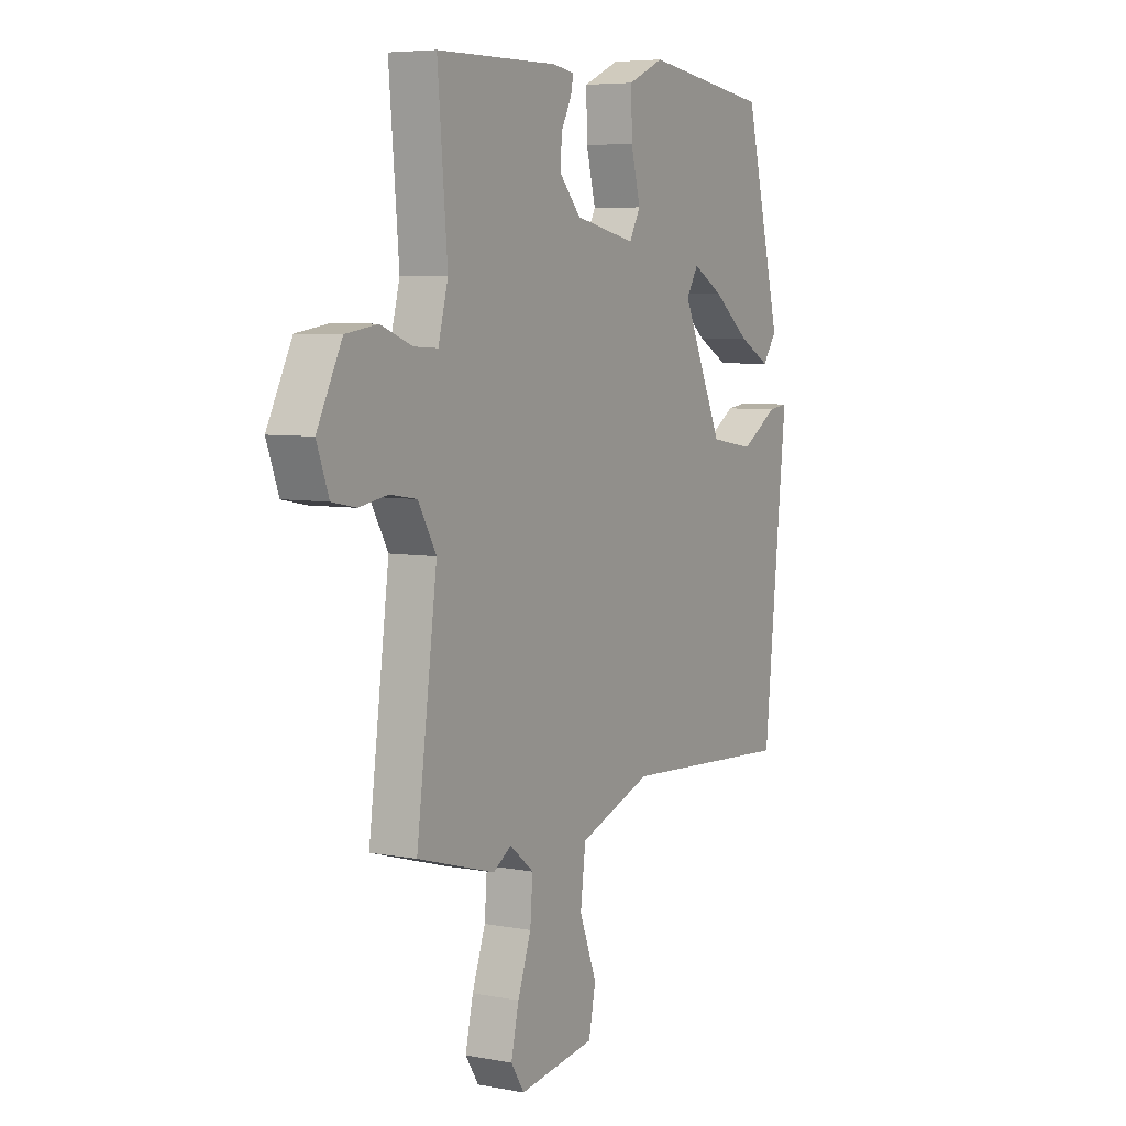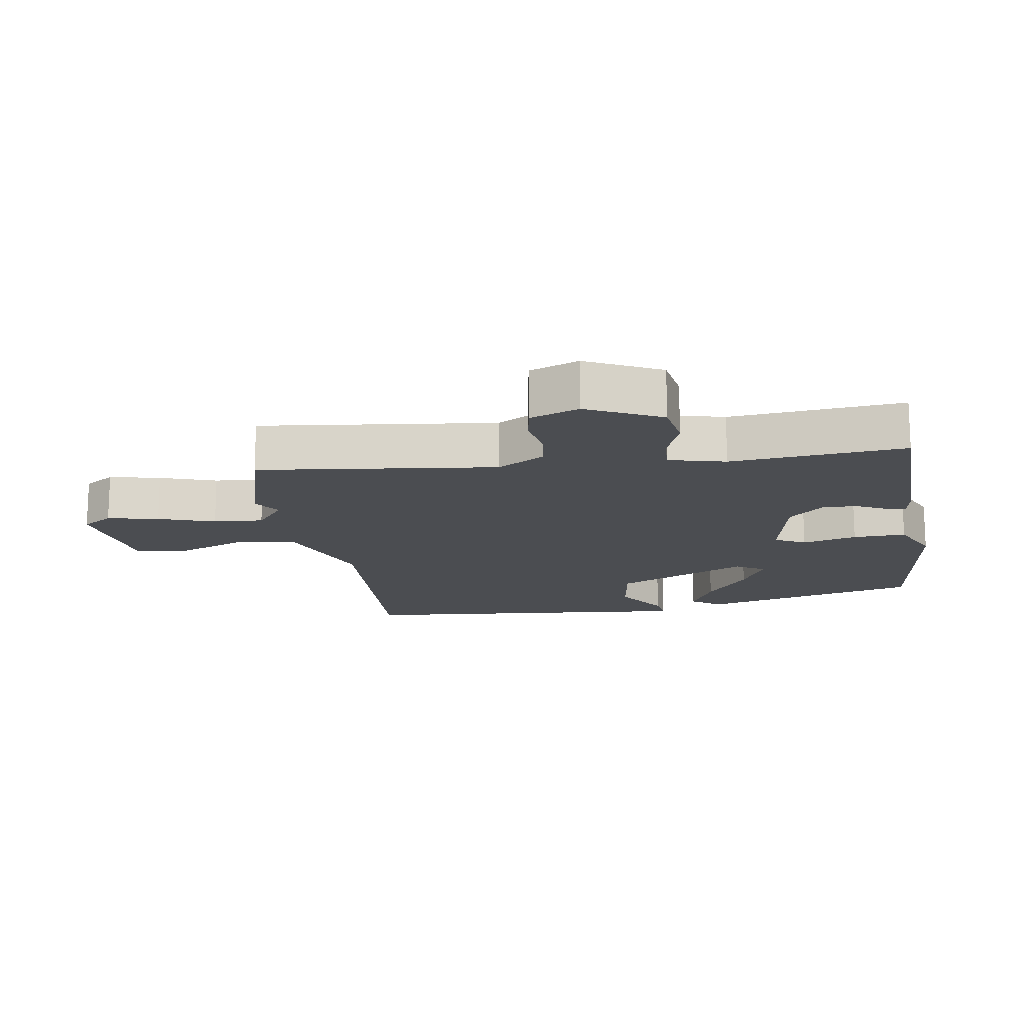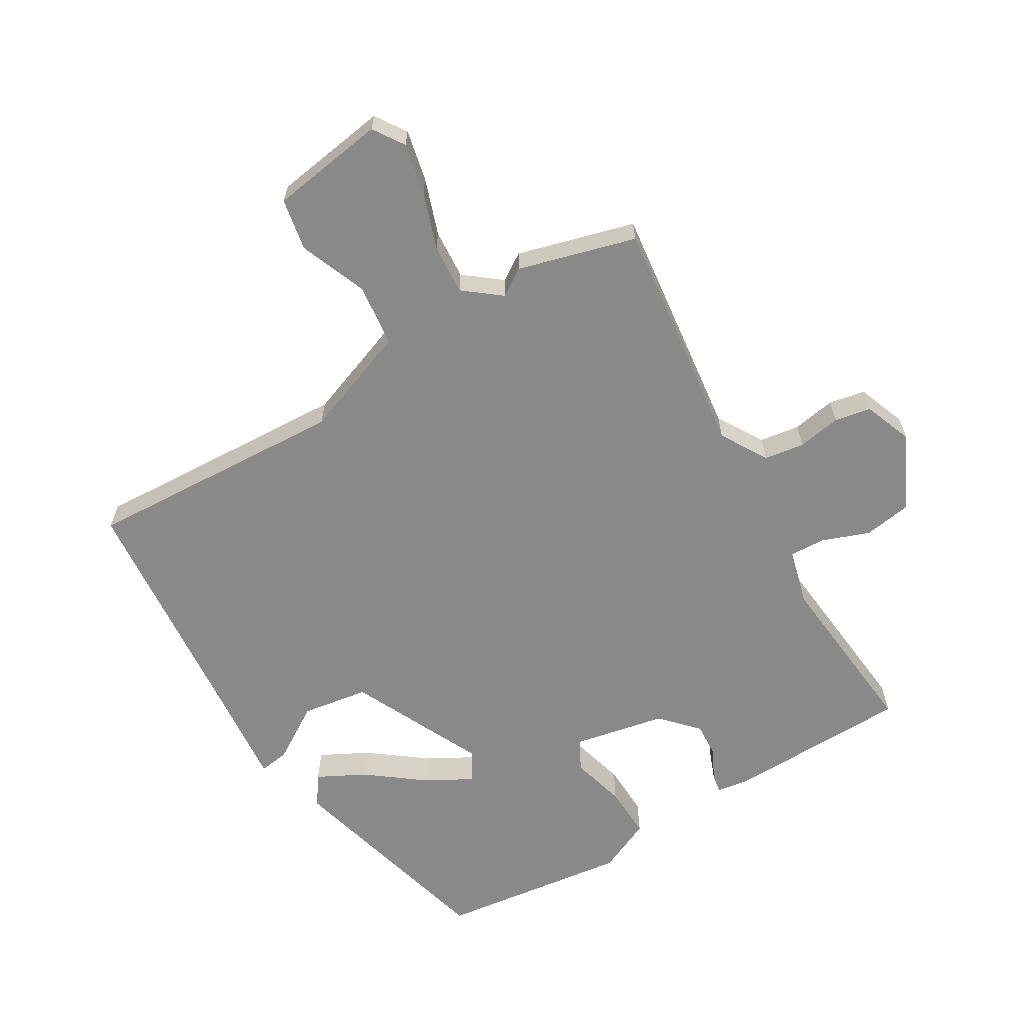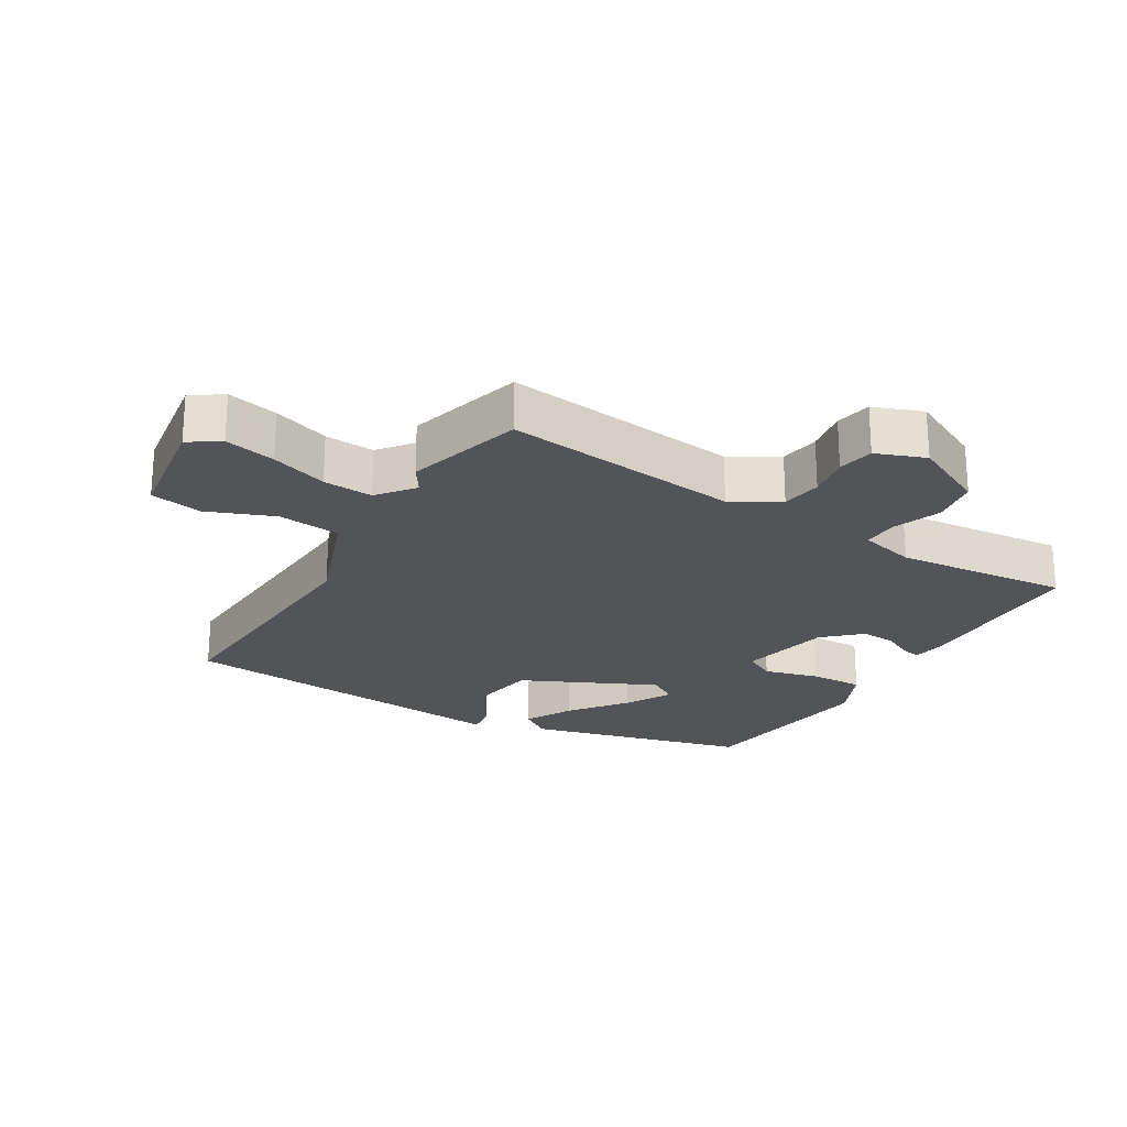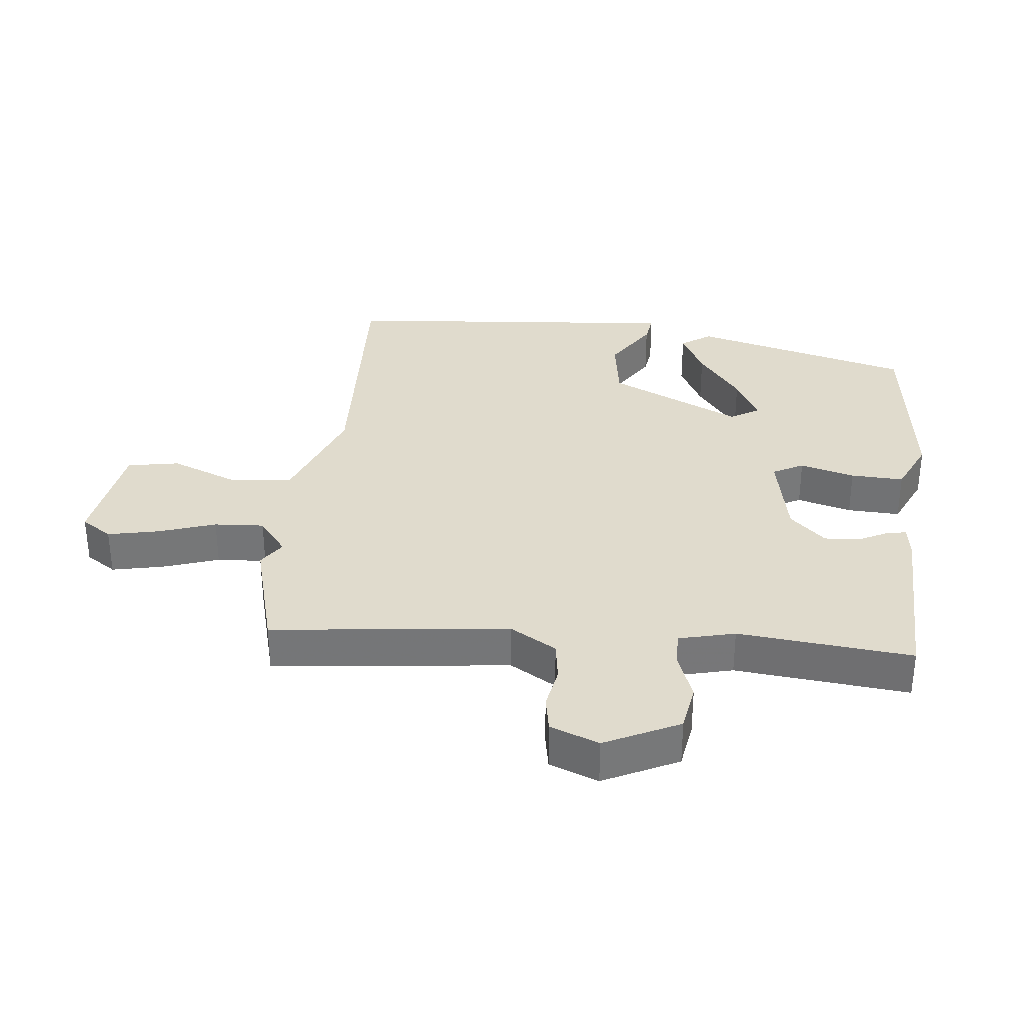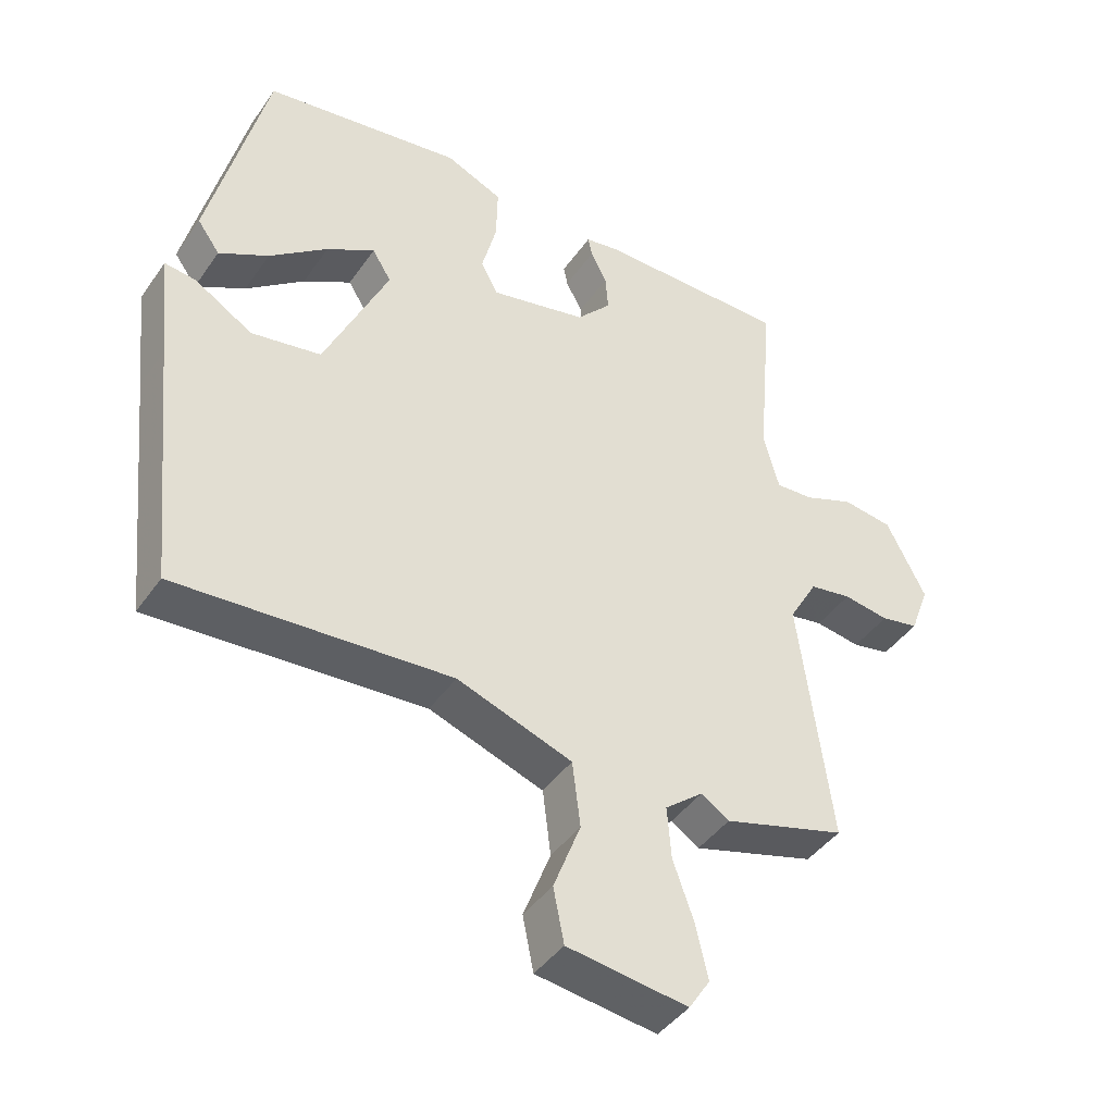
<metadata>
{"format":"obj","ext":"obj","renderer":"f3d","projection":"perspective","resolution":1024,"background":"white","views":[{"elev":6.0,"azim":-60.4,"up":"+Z"},{"elev":-15.6,"azim":-80.3,"up":"+Y"},{"elev":-63.2,"azim":-148.6,"up":"+Y"},{"elev":-23.3,"azim":-120.3,"up":"+Y"},{"elev":33.3,"azim":-83.0,"up":"+Y"},{"elev":-42.6,"azim":148.0,"up":"+Z"}]}
</metadata>
<code>
v -0.371 0.07 -0.537
v -0.552 0.07 -0.485
v -0.504 0.07 -0.119
v -0.546 0.07 -0.046
v -0.608 0.07 -0.036
v -0.675 0.07 -0.047
v -0.731 0.07 -0.036
v -0.759 0.07 0.04
v -0.701 0.07 0.154
v -0.627 0.07 0.165
v -0.554 0.07 0.137
v -0.498 0.07 0.134
v -0.475 0.07 0.221
v -0.498 0.07 0.49
v -0.215 0.07 0.493
v -0.165 0.07 0.485
v -0.171 0.07 0.455
v -0.195 0.07 0.409
v -0.199 0.07 0.355
v -0.148 0.07 0.299
v -0.006 0.07 0.269
v 0.02 0.07 0.316
v -0.002 0.07 0.401
v -0.004 0.07 0.483
v 0.08 0.07 0.52
v 0.374 0.07 0.479
v 0.459 0.07 0.137
v 0.426 0.07 0.091
v 0.353 0.07 0.13
v 0.267 0.07 0.197
v 0.196 0.07 0.237
v 0.168 0.07 0.192
v 0.263 0.07 -0.015
v 0.366 0.07 -0.032
v 0.452 0.07 0.021
v 0.498 0.07 0.027
v 0.481 0.07 -0.133
v 0.443 0.07 -0.504
v 0.039 0.07 -0.479
v -0.131 0.07 -0.54
v -0.143 0.07 -0.637
v -0.103 0.07 -0.741
v -0.119 0.07 -0.821
v -0.297 0.07 -0.846
v -0.328 0.07 -0.798
v -0.31 0.07 -0.719
v -0.279 0.07 -0.632
v -0.273 0.07 -0.555
v -0.329 0.07 -0.51
v -0.371 0 -0.537
v -0.552 0 -0.485
v -0.504 0 -0.119
v -0.546 0 -0.046
v -0.608 0 -0.036
v -0.675 0 -0.047
v -0.731 0 -0.036
v -0.759 0 0.04
v -0.701 0 0.154
v -0.627 0 0.165
v -0.554 0 0.137
v -0.498 0 0.134
v -0.475 0 0.221
v -0.498 0 0.49
v -0.215 0 0.493
v -0.165 0 0.485
v -0.171 0 0.455
v -0.195 0 0.409
v -0.199 0 0.355
v -0.148 0 0.299
v -0.006 0 0.269
v 0.02 0 0.316
v -0.002 0 0.401
v -0.004 0 0.483
v 0.08 0 0.52
v 0.374 0 0.479
v 0.459 0 0.137
v 0.426 0 0.091
v 0.353 0 0.13
v 0.267 0 0.197
v 0.196 0 0.237
v 0.168 0 0.192
v 0.263 0 -0.015
v 0.366 0 -0.032
v 0.452 0 0.021
v 0.498 0 0.027
v 0.481 0 -0.133
v 0.443 0 -0.504
v 0.039 0 -0.479
v -0.131 0 -0.54
v -0.143 0 -0.637
v -0.103 0 -0.741
v -0.119 0 -0.821
v -0.297 0 -0.846
v -0.328 0 -0.798
v -0.31 0 -0.719
v -0.279 0 -0.632
v -0.273 0 -0.555
v -0.329 0 -0.51
f 45 46 47
f 44 45 47
f 43 44 47
f 42 43 47
f 41 42 47
f 40 41 47 48
f 39 40 48 49
f 37 38 39
f 37 39 49
f 36 37 49
f 35 36 49
f 34 35 49
f 28 29 30
f 27 28 30
f 26 27 30
f 25 26 30
f 24 25 30
f 24 30 31
f 24 31 32
f 23 24 32
f 22 23 32
f 16 17 18
f 15 16 18
f 14 15 18
f 13 14 18
f 12 13 18 19
f 9 10 11
f 8 9 11
f 7 8 11
f 6 7 11
f 5 6 11
f 4 5 11 12
f 12 19 20
f 4 12 20
f 3 4 20
f 1 2 3
f 49 1 3
f 34 49 3
f 33 34 3
f 3 20 21
f 33 3 21
f 32 33 21
f 21 22 32
f 96 95 94
f 96 94 93
f 96 93 92
f 96 92 91
f 96 91 90
f 97 96 90 89
f 98 97 89 88
f 88 87 86
f 98 88 86
f 98 86 85
f 98 85 84
f 98 84 83
f 79 78 77
f 79 77 76
f 79 76 75
f 79 75 74
f 79 74 73
f 80 79 73
f 81 80 73
f 81 73 72
f 81 72 71
f 67 66 65
f 67 65 64
f 67 64 63
f 67 63 62
f 68 67 62 61
f 60 59 58
f 60 58 57
f 60 57 56
f 60 56 55
f 60 55 54
f 61 60 54 53
f 69 68 61
f 69 61 53
f 69 53 52
f 52 51 50
f 52 50 98
f 52 98 83
f 52 83 82
f 70 69 52
f 70 52 82
f 70 82 81
f 81 71 70
f 1 50 51 2
f 2 51 52 3
f 3 52 53 4
f 4 53 54 5
f 5 54 55 6
f 6 55 56 7
f 7 56 57 8
f 8 57 58 9
f 9 58 59 10
f 10 59 60 11
f 11 60 61 12
f 12 61 62 13
f 13 62 63 14
f 14 63 64 15
f 15 64 65 16
f 16 65 66 17
f 17 66 67 18
f 18 67 68 19
f 19 68 69 20
f 20 69 70 21
f 21 70 71 22
f 22 71 72 23
f 23 72 73 24
f 24 73 74 25
f 25 74 75 26
f 26 75 76 27
f 27 76 77 28
f 28 77 78 29
f 29 78 79 30
f 30 79 80 31
f 31 80 81 32
f 32 81 82 33
f 33 82 83 34
f 34 83 84 35
f 35 84 85 36
f 36 85 86 37
f 37 86 87 38
f 38 87 88 39
f 39 88 89 40
f 40 89 90 41
f 41 90 91 42
f 42 91 92 43
f 43 92 93 44
f 44 93 94 45
f 45 94 95 46
f 46 95 96 47
f 47 96 97 48
f 48 97 98 49
f 49 98 50 1

</code>
